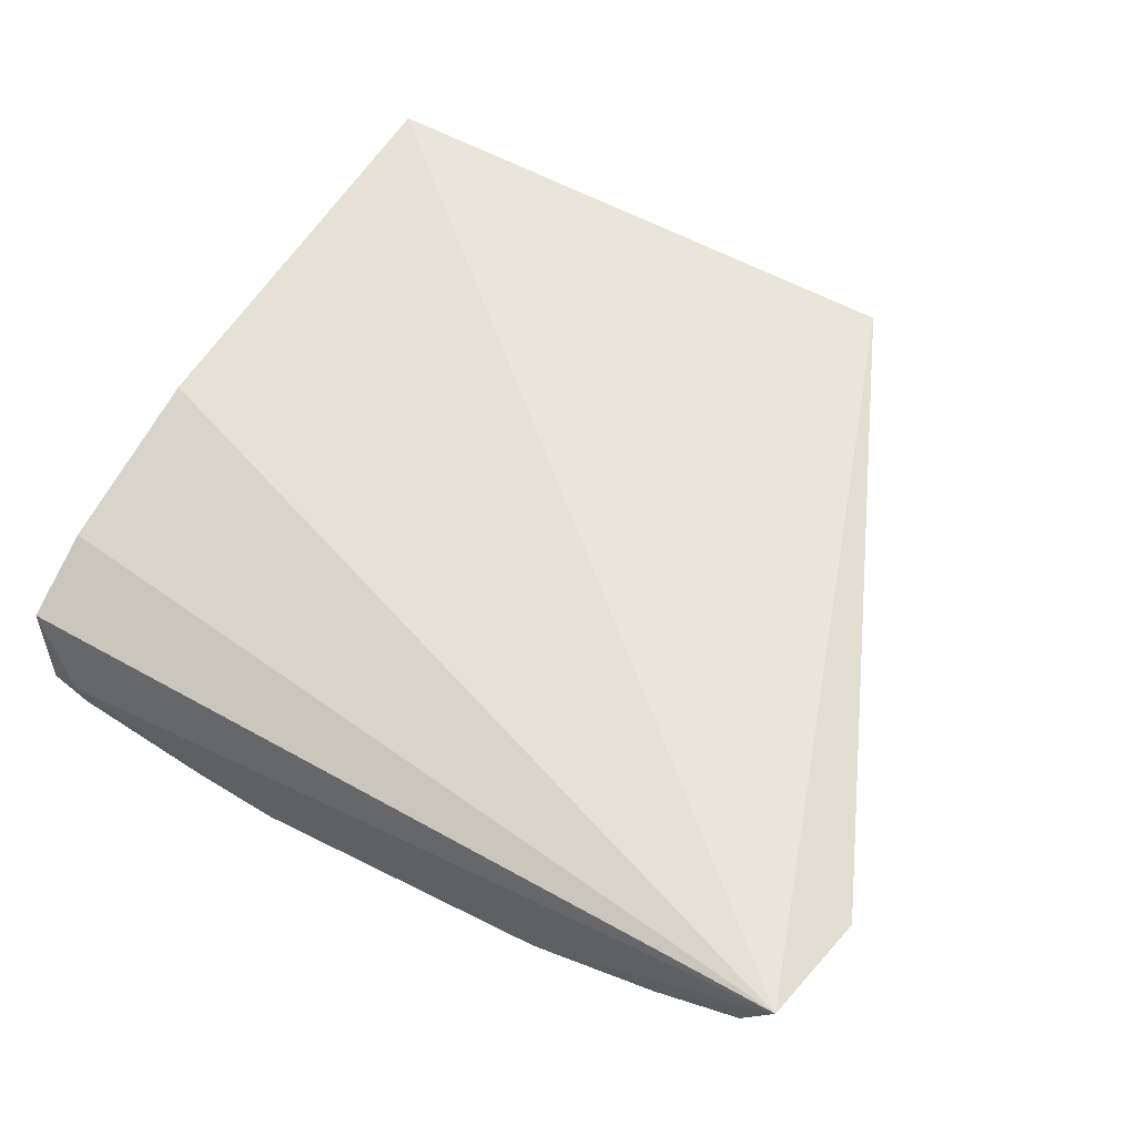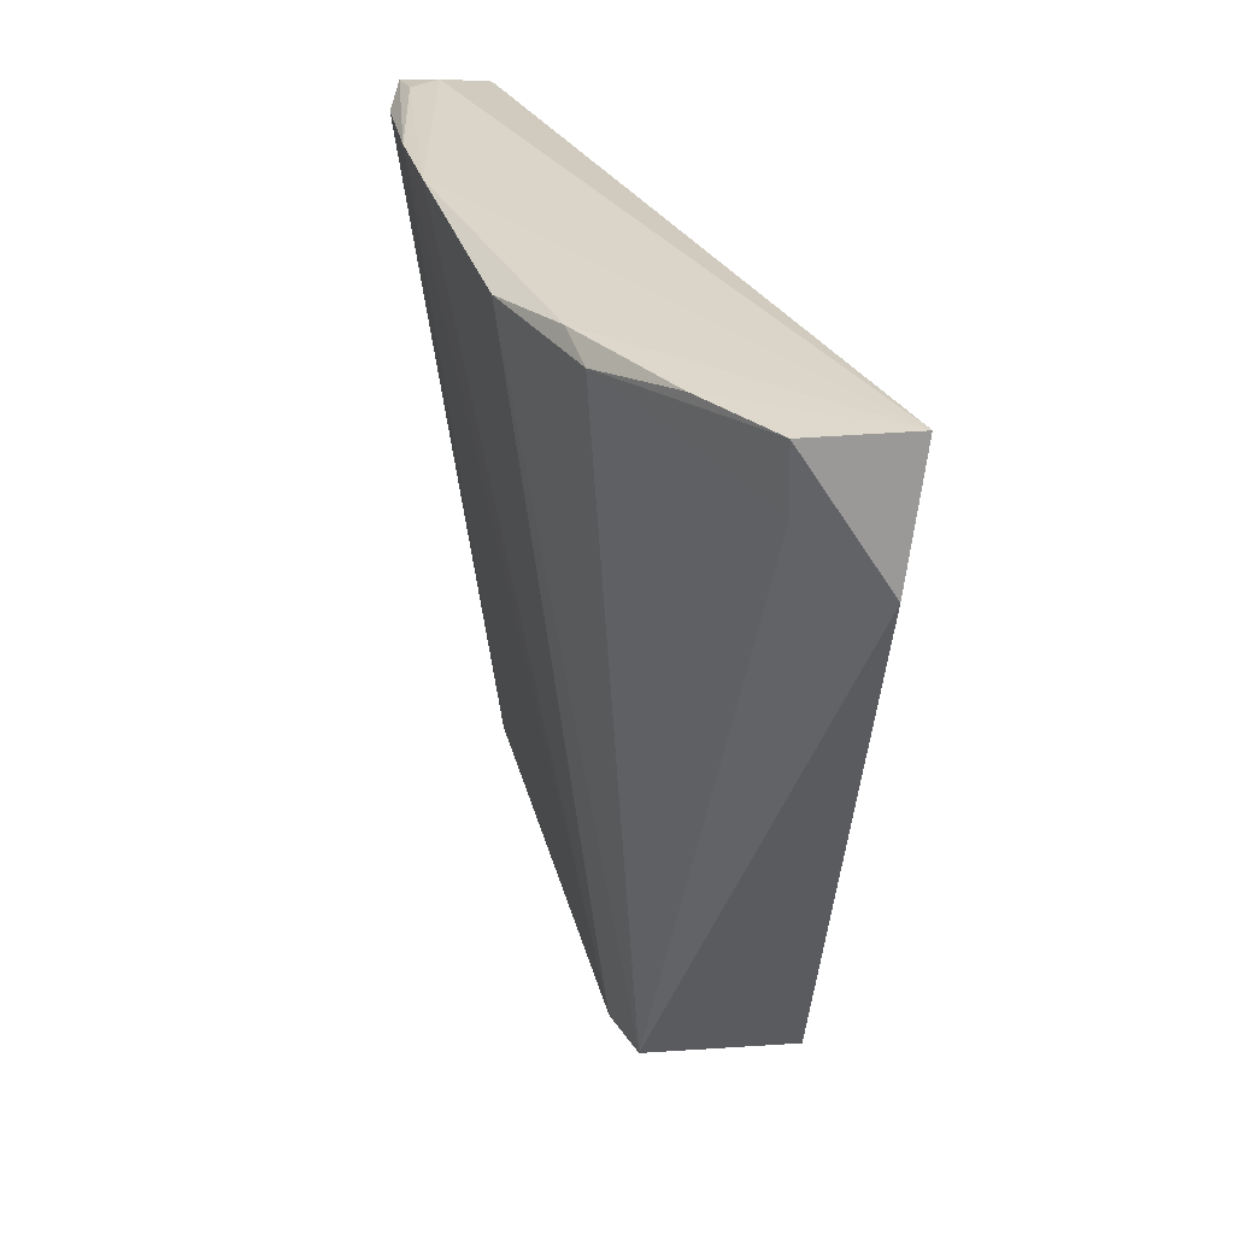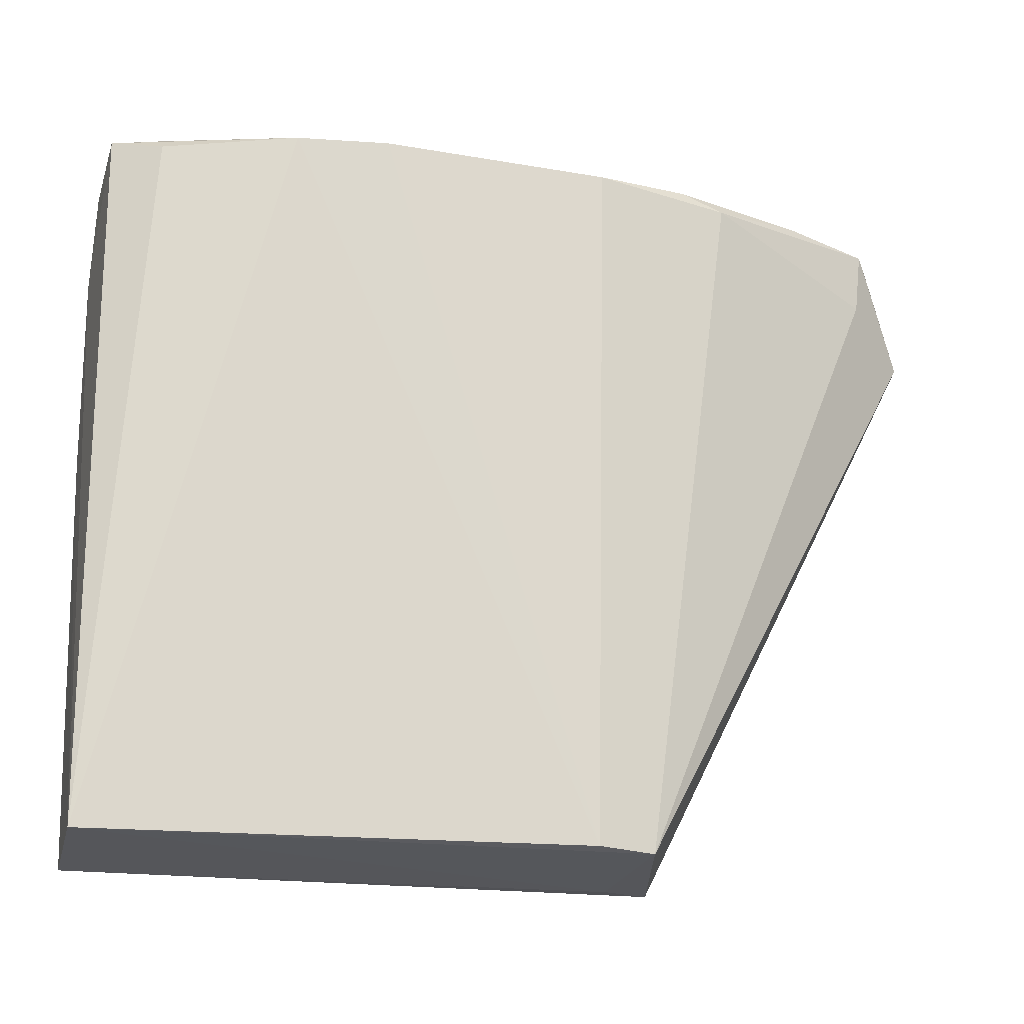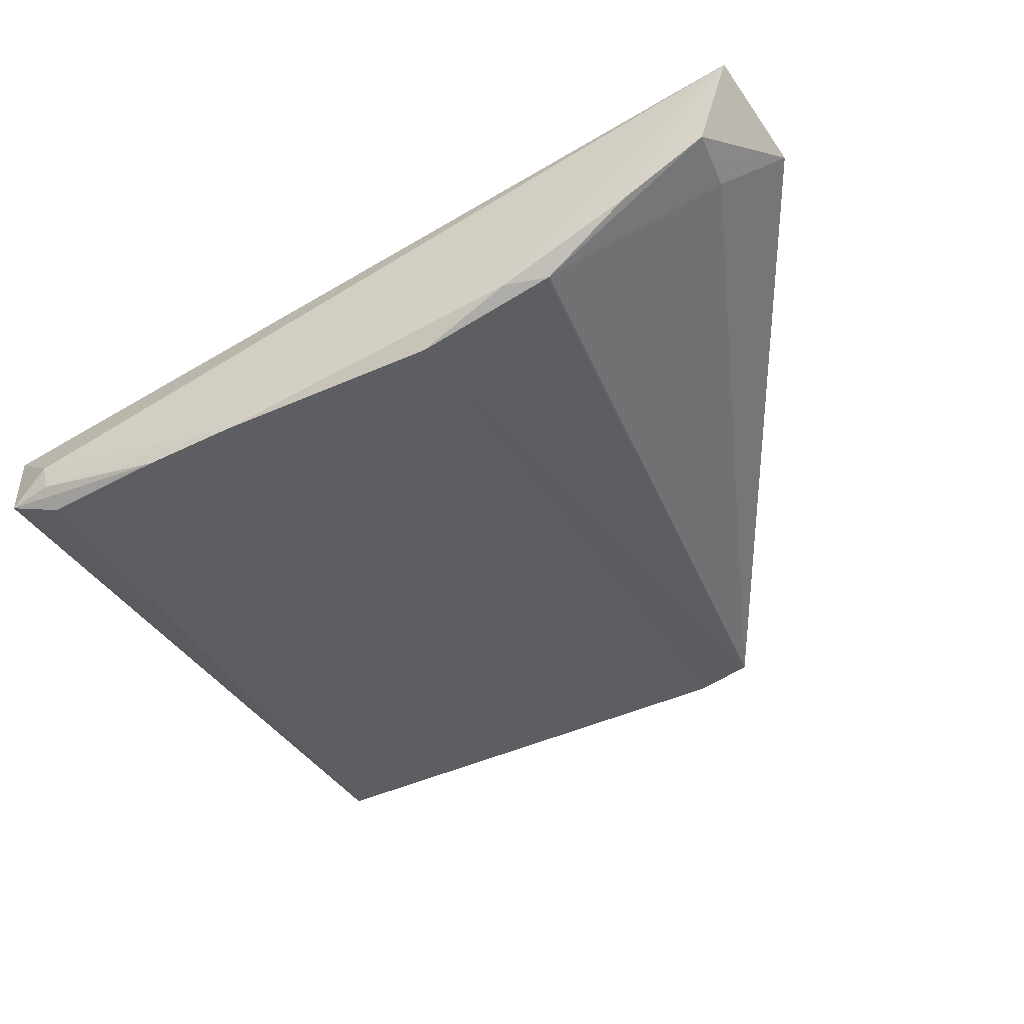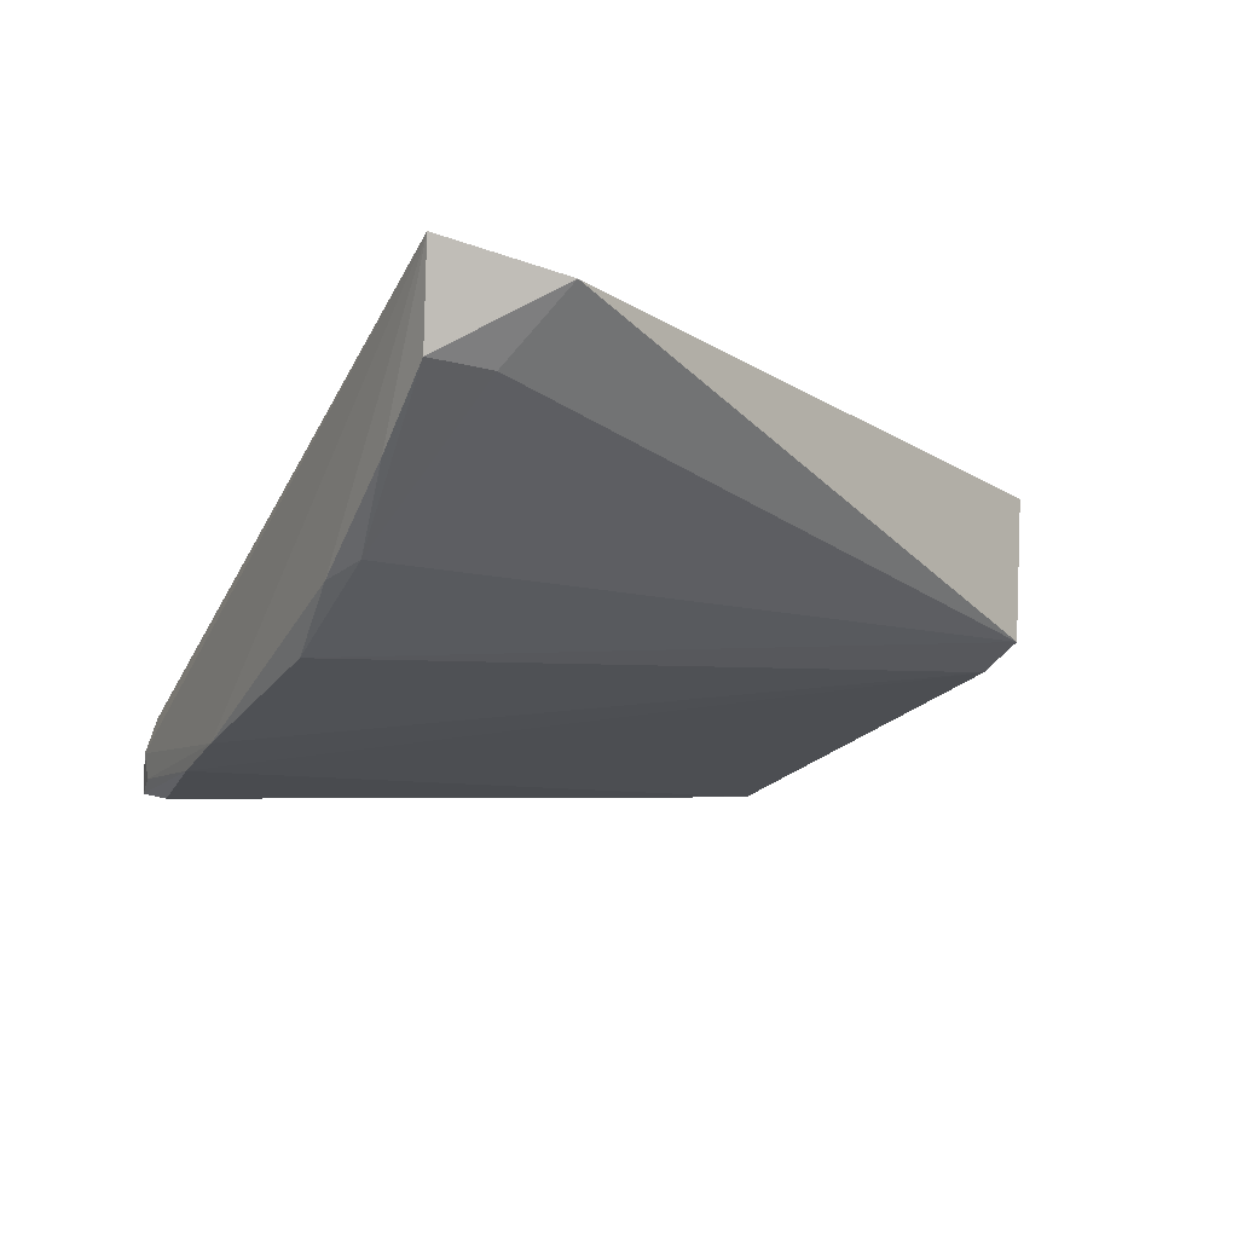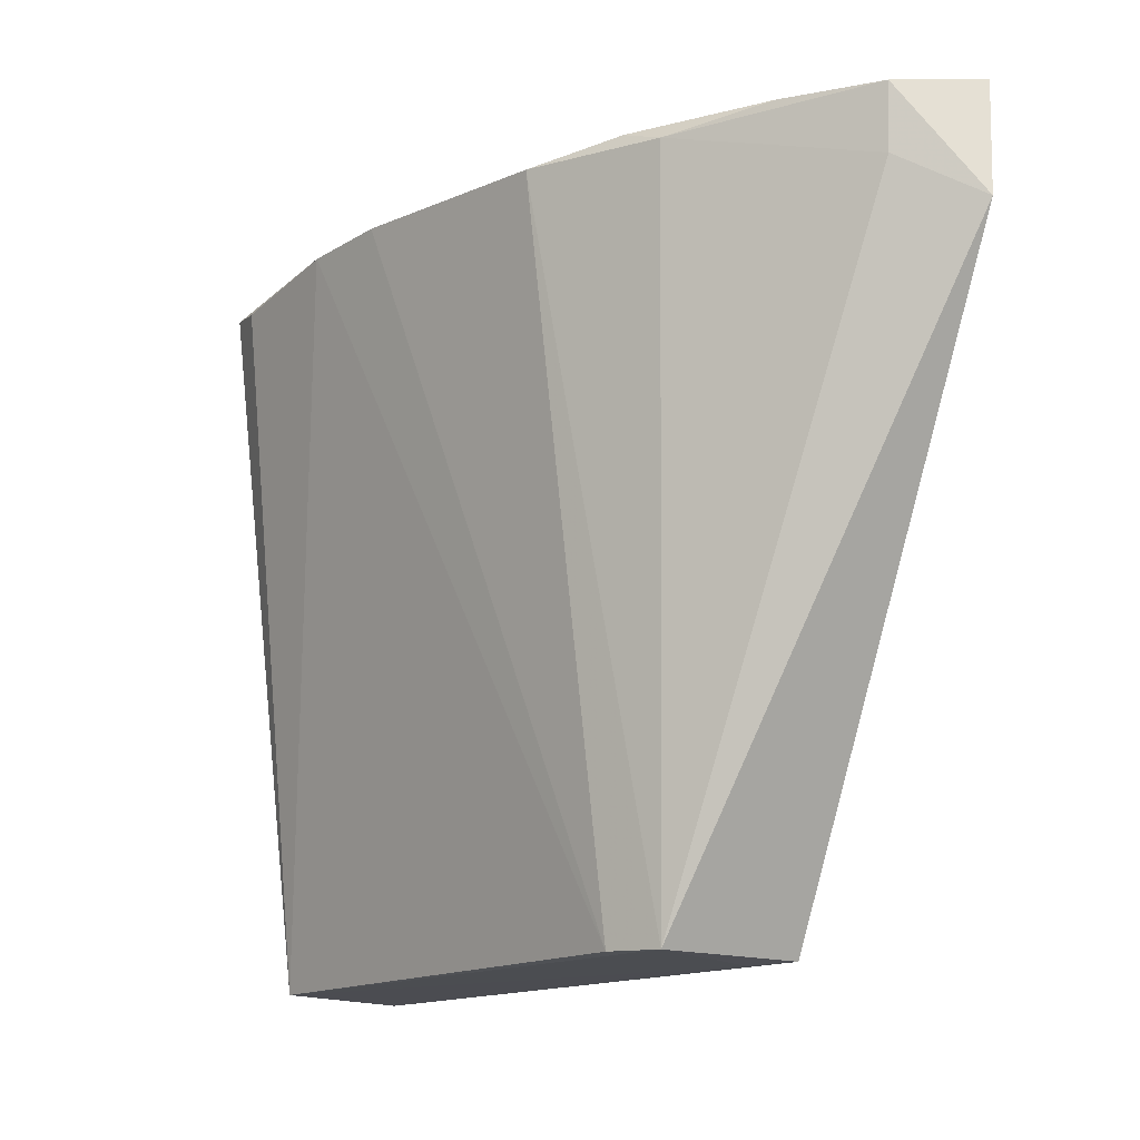
<metadata>
{"format":"obj","ext":"obj","renderer":"f3d","projection":"perspective","resolution":1024,"background":"white","views":[{"elev":56.3,"azim":31.5,"up":"+Y"},{"elev":29.4,"azim":76.6,"up":"+Z"},{"elev":-25.2,"azim":-7.7,"up":"+Z"},{"elev":-46.0,"azim":27.7,"up":"+Y"},{"elev":-20.5,"azim":64.9,"up":"+Y"},{"elev":-15.0,"azim":50.8,"up":"+Z"}]}
</metadata>
<code>
v 0.00776 -0.03553 0.1342
v 0.008414 -0.03642 0.1292
v -0.004203 -0.03463 0.1032
v -0.02934 -0.03521 0.1032
v -0.02689 -0.04538 0.1329
v -0.007387 -0.0452 0.1332
v -0.03 -0.03928 0.1291
v 0.006176 -0.03922 0.1337
v -0.02727 -0.04334 0.1339
v -0.007336 -0.04136 0.1033
v -0.02995 -0.03713 0.1213
v -0.02869 -0.04118 0.1033
v -0.003367 -0.04367 0.1336
v -0.01705 -0.04578 0.1337
v -0.02913 -0.04462 0.1334
v -0.02977 -0.04082 0.1328
v -0.004937 -0.04078 0.1032
v -0.006125 -0.03541 0.1031
v 0.002407 -0.04124 0.1337
v -0.02104 -0.04582 0.1336
v 0.005907 -0.03905 0.1309
v -0.001532 -0.04341 0.1329
v -0.02706 -0.04454 0.1337
f 1 2 3
f 1 3 4
f 8 2 1
f 11 7 1
f 11 1 4
f 12 11 4
f 12 7 11
f 14 6 13
f 14 13 1
f 14 1 9
f 14 10 6
f 15 12 5
f 15 7 12
f 16 9 1
f 16 1 7
f 16 15 9
f 16 7 15
f 17 3 2
f 17 6 10
f 17 10 12
f 18 12 4
f 18 4 3
f 18 17 12
f 18 3 17
f 19 8 1
f 19 1 13
f 20 12 10
f 20 10 14
f 20 5 12
f 20 15 5
f 21 17 2
f 21 2 8
f 22 13 6
f 22 6 17
f 22 19 13
f 22 17 21
f 22 21 8
f 22 8 19
f 23 20 14
f 23 14 9
f 23 9 15
f 23 15 20

</code>
